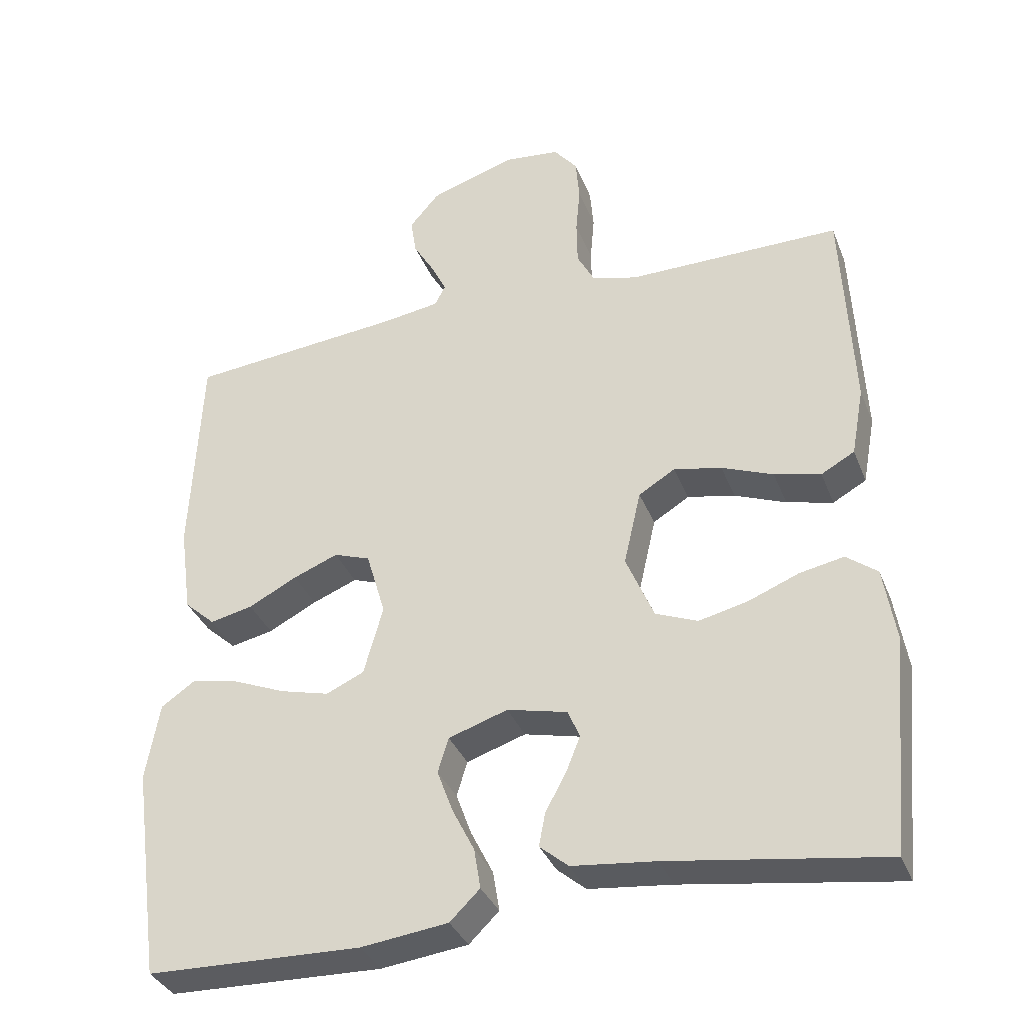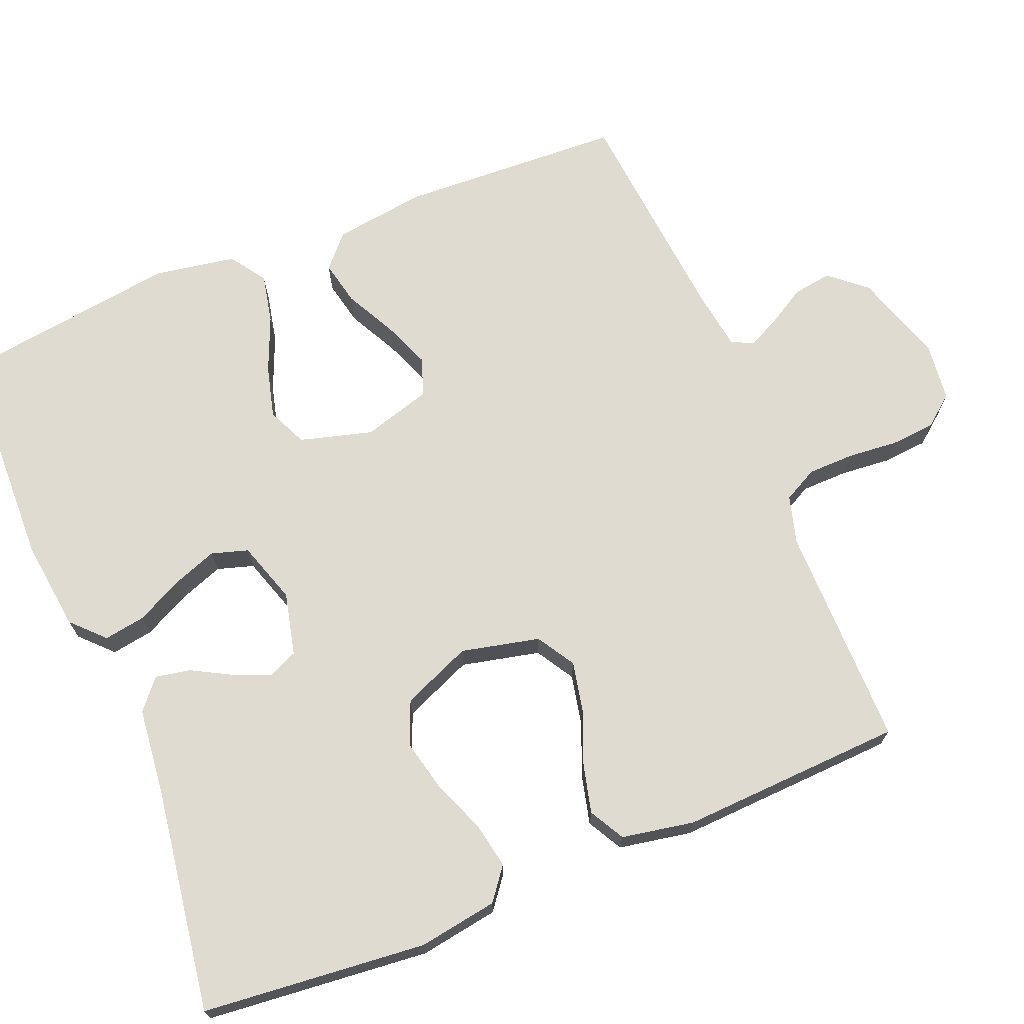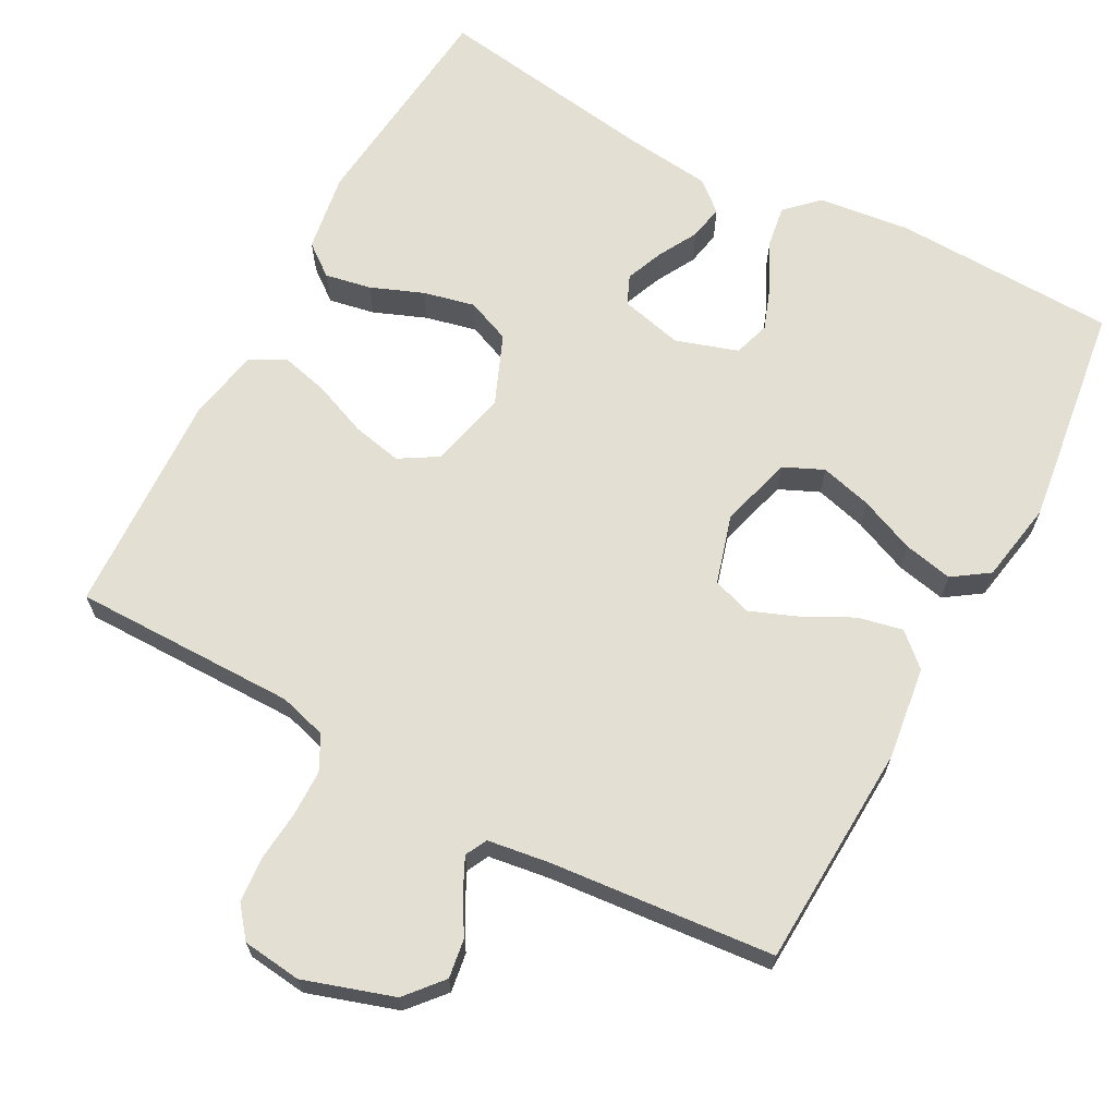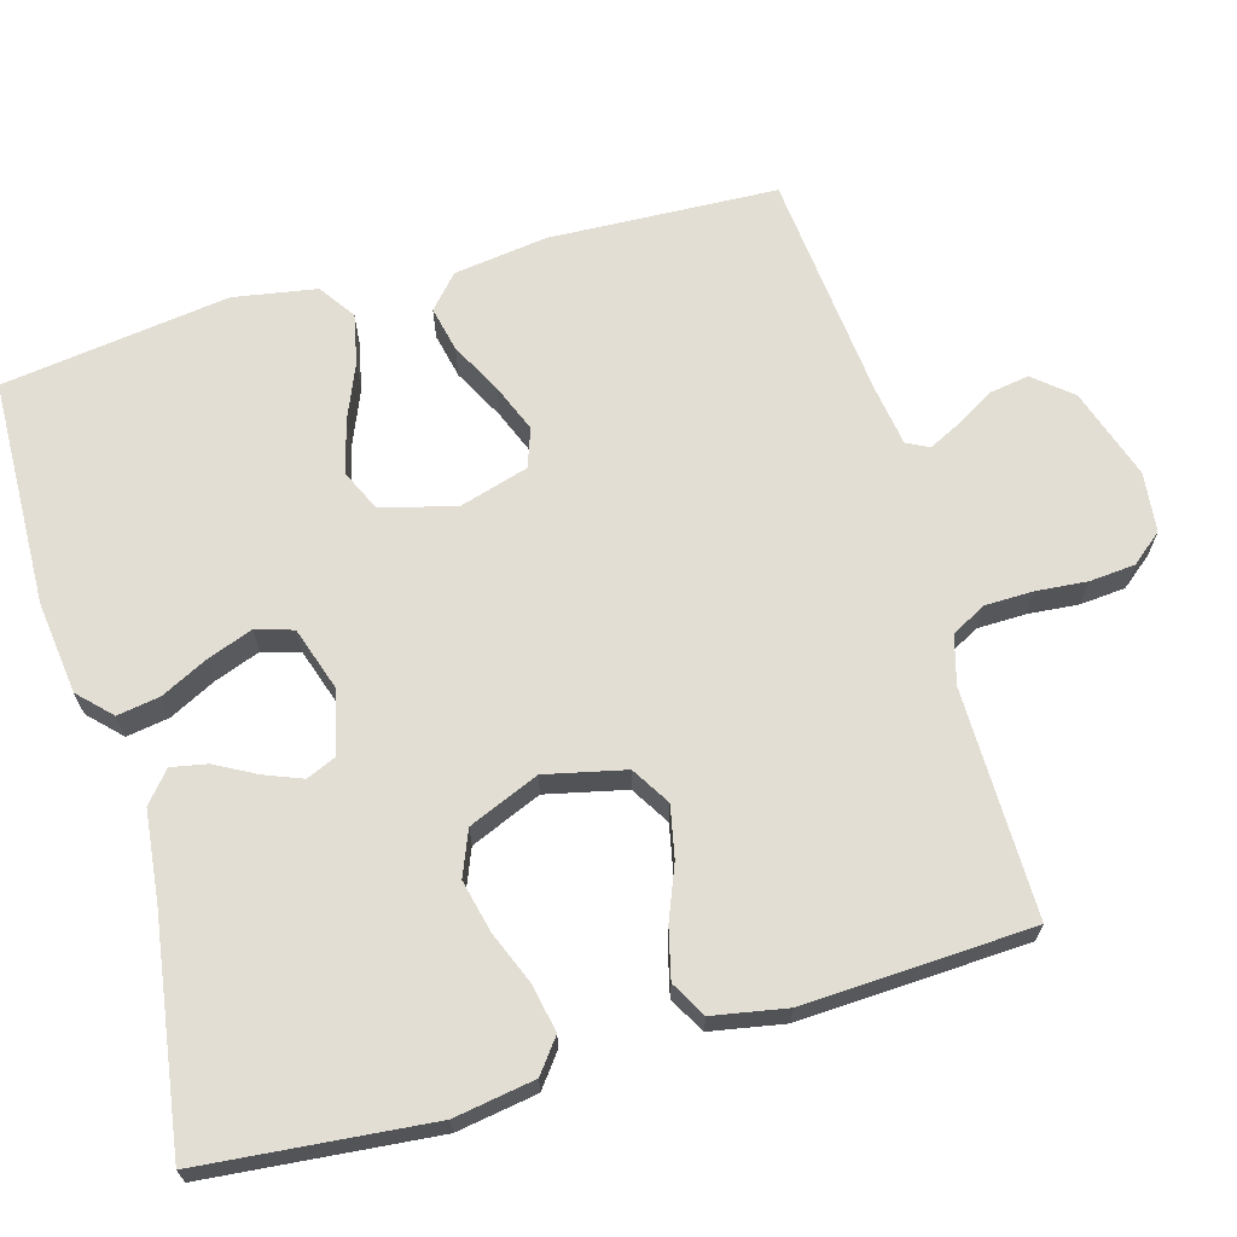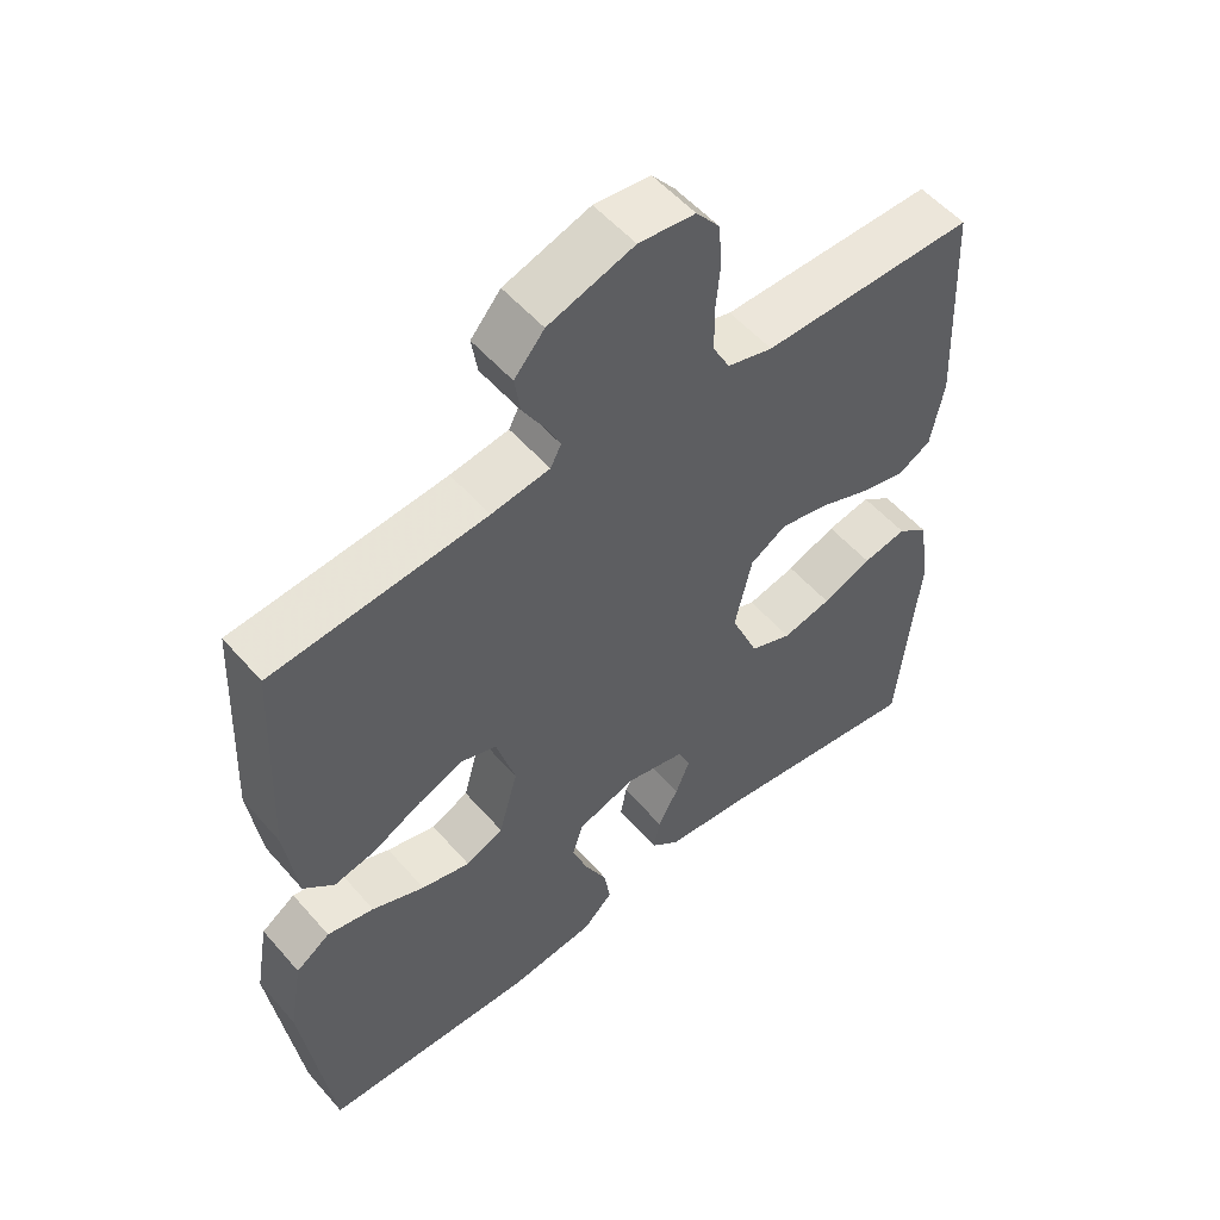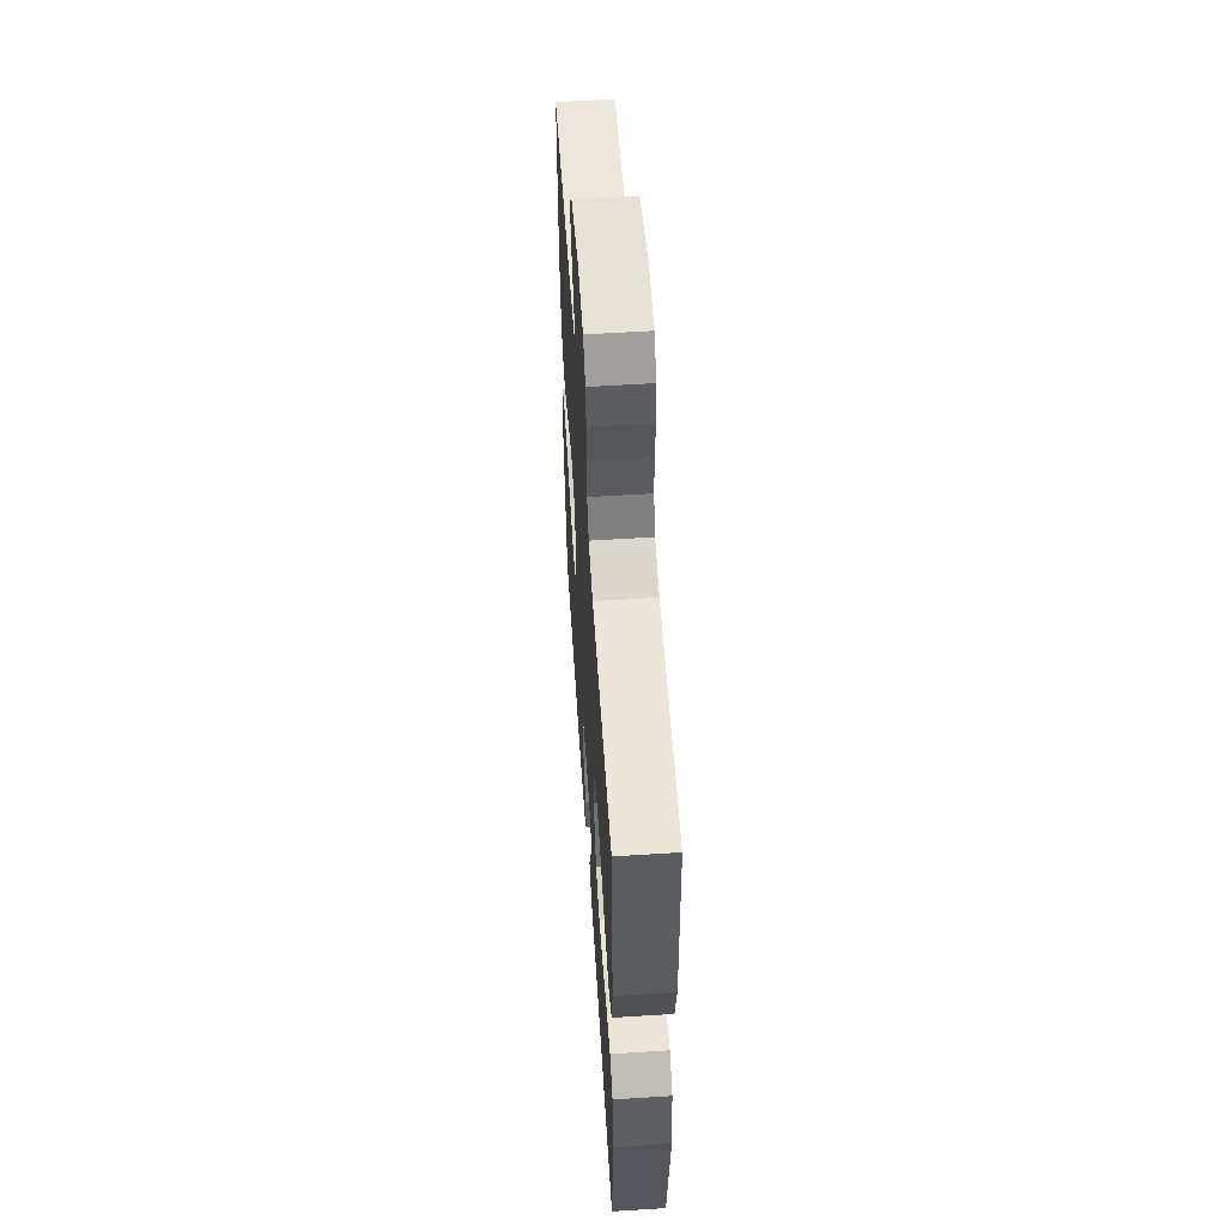
<metadata>
{"format":"obj","ext":"obj","renderer":"f3d","projection":"perspective","resolution":1024,"background":"white","views":[{"elev":-35.1,"azim":-160.1,"up":"+Z"},{"elev":70.2,"azim":-112.3,"up":"+Y"},{"elev":66.5,"azim":28.4,"up":"+Y"},{"elev":67.2,"azim":-106.1,"up":"+Y"},{"elev":54.1,"azim":139.9,"up":"+Z"},{"elev":57.7,"azim":-93.8,"up":"+Z"}]}
</metadata>
<code>
v 0.5 0.07 0.5
v 0.514 0.07 0.2
v 0.497 0.07 0.076
v 0.454 0.07 0.037
v 0.394 0.07 0.05
v 0.326 0.07 0.085
v 0.263 0.07 0.11
v 0.212 0.07 0.092
v 0.185 0.07 0
v 0.212 0.07 -0.097
v 0.265 0.07 -0.121
v 0.334 0.07 -0.103
v 0.408 0.07 -0.072
v 0.474 0.07 -0.058
v 0.522 0.07 -0.091
v 0.541 0.07 -0.2
v 0.5 0.07 -0.5
v 0.2 0.07 -0.509
v 0.078 0.07 -0.494
v 0.036 0.07 -0.453
v 0.045 0.07 -0.397
v 0.076 0.07 -0.335
v 0.098 0.07 -0.275
v 0.083 0.07 -0.226
v 0 0.07 -0.199
v -0.084 0.07 -0.219
v -0.101 0.07 -0.258
v -0.081 0.07 -0.308
v -0.052 0.07 -0.361
v -0.043 0.07 -0.408
v -0.083 0.07 -0.442
v -0.2 0.07 -0.455
v -0.5 0.07 -0.5
v -0.529 0.07 -0.2
v -0.512 0.07 -0.094
v -0.469 0.07 -0.061
v -0.407 0.07 -0.073
v -0.337 0.07 -0.101
v -0.268 0.07 -0.117
v -0.209 0.07 -0.093
v -0.17 0.07 0
v -0.194 0.07 0.105
v -0.245 0.07 0.136
v -0.312 0.07 0.122
v -0.384 0.07 0.093
v -0.449 0.07 0.077
v -0.496 0.07 0.103
v -0.514 0.07 0.2
v -0.5 0.07 0.5
v -0.2 0.07 0.499
v -0.136 0.07 0.517
v -0.112 0.07 0.563
v -0.111 0.07 0.626
v -0.117 0.07 0.693
v -0.112 0.07 0.753
v -0.079 0.07 0.794
v 0 0.07 0.803
v 0.12 0.07 0.764
v 0.162 0.07 0.715
v 0.154 0.07 0.663
v 0.124 0.07 0.612
v 0.103 0.07 0.569
v 0.118 0.07 0.54
v 0.2 0.07 0.528
v 0.5 0 0.5
v 0.514 0 0.2
v 0.497 0 0.076
v 0.454 0 0.037
v 0.394 0 0.05
v 0.326 0 0.085
v 0.263 0 0.11
v 0.212 0 0.092
v 0.185 0 0
v 0.212 0 -0.097
v 0.265 0 -0.121
v 0.334 0 -0.103
v 0.408 0 -0.072
v 0.474 0 -0.058
v 0.522 0 -0.091
v 0.541 0 -0.2
v 0.5 0 -0.5
v 0.2 0 -0.509
v 0.078 0 -0.494
v 0.036 0 -0.453
v 0.045 0 -0.397
v 0.076 0 -0.335
v 0.098 0 -0.275
v 0.083 0 -0.226
v 0 0 -0.199
v -0.084 0 -0.219
v -0.101 0 -0.258
v -0.081 0 -0.308
v -0.052 0 -0.361
v -0.043 0 -0.408
v -0.083 0 -0.442
v -0.2 0 -0.455
v -0.5 0 -0.5
v -0.529 0 -0.2
v -0.512 0 -0.094
v -0.469 0 -0.061
v -0.407 0 -0.073
v -0.337 0 -0.101
v -0.268 0 -0.117
v -0.209 0 -0.093
v -0.17 0 0
v -0.194 0 0.105
v -0.245 0 0.136
v -0.312 0 0.122
v -0.384 0 0.093
v -0.449 0 0.077
v -0.496 0 0.103
v -0.514 0 0.2
v -0.5 0 0.5
v -0.2 0 0.499
v -0.136 0 0.517
v -0.112 0 0.563
v -0.111 0 0.626
v -0.117 0 0.693
v -0.112 0 0.753
v -0.079 0 0.794
v 0 0 0.803
v 0.12 0 0.764
v 0.162 0 0.715
v 0.154 0 0.663
v 0.124 0 0.612
v 0.103 0 0.569
v 0.118 0 0.54
v 0.2 0 0.528
f 58 59 60 61
f 58 61 62
f 57 58 62
f 56 57 62
f 53 54 55 56
f 52 53 56 62
f 51 52 62 63
f 47 48 49 50
f 44 45 46 47
f 43 44 47 50
f 42 43 50 51
f 35 36 37 38
f 35 38 39
f 32 33 34 35
f 32 35 39
f 31 32 39 40
f 28 29 30 31
f 27 28 31 40
f 19 20 21 22
f 19 22 23
f 18 19 23
f 17 18 23 24
f 15 16 17 24
f 12 13 14 15
f 11 12 15 24
f 3 4 5 6
f 3 6 7
f 64 1 2 3
f 64 3 7
f 63 64 7 8
f 41 42 51 63
f 41 63 8 9
f 26 27 40 41
f 25 26 41 9
f 10 11 24 25
f 9 10 25
f 125 124 123 122
f 126 125 122
f 126 122 121
f 126 121 120
f 120 119 118 117
f 126 120 117 116
f 127 126 116 115
f 114 113 112 111
f 111 110 109 108
f 114 111 108 107
f 115 114 107 106
f 102 101 100 99
f 103 102 99
f 99 98 97 96
f 103 99 96
f 104 103 96 95
f 95 94 93 92
f 104 95 92 91
f 86 85 84 83
f 87 86 83
f 87 83 82
f 88 87 82 81
f 88 81 80 79
f 79 78 77 76
f 88 79 76 75
f 70 69 68 67
f 71 70 67
f 67 66 65 128
f 71 67 128
f 72 71 128 127
f 127 115 106 105
f 73 72 127 105
f 105 104 91 90
f 73 105 90 89
f 89 88 75 74
f 89 74 73
f 1 65 66 2
f 2 66 67 3
f 3 67 68 4
f 4 68 69 5
f 5 69 70 6
f 6 70 71 7
f 7 71 72 8
f 8 72 73 9
f 9 73 74 10
f 10 74 75 11
f 11 75 76 12
f 12 76 77 13
f 13 77 78 14
f 14 78 79 15
f 15 79 80 16
f 16 80 81 17
f 17 81 82 18
f 18 82 83 19
f 19 83 84 20
f 20 84 85 21
f 21 85 86 22
f 22 86 87 23
f 23 87 88 24
f 24 88 89 25
f 25 89 90 26
f 26 90 91 27
f 27 91 92 28
f 28 92 93 29
f 29 93 94 30
f 30 94 95 31
f 31 95 96 32
f 32 96 97 33
f 33 97 98 34
f 34 98 99 35
f 35 99 100 36
f 36 100 101 37
f 37 101 102 38
f 38 102 103 39
f 39 103 104 40
f 40 104 105 41
f 41 105 106 42
f 42 106 107 43
f 43 107 108 44
f 44 108 109 45
f 45 109 110 46
f 46 110 111 47
f 47 111 112 48
f 48 112 113 49
f 49 113 114 50
f 50 114 115 51
f 51 115 116 52
f 52 116 117 53
f 53 117 118 54
f 54 118 119 55
f 55 119 120 56
f 56 120 121 57
f 57 121 122 58
f 58 122 123 59
f 59 123 124 60
f 60 124 125 61
f 61 125 126 62
f 62 126 127 63
f 63 127 128 64
f 64 128 65 1

</code>
